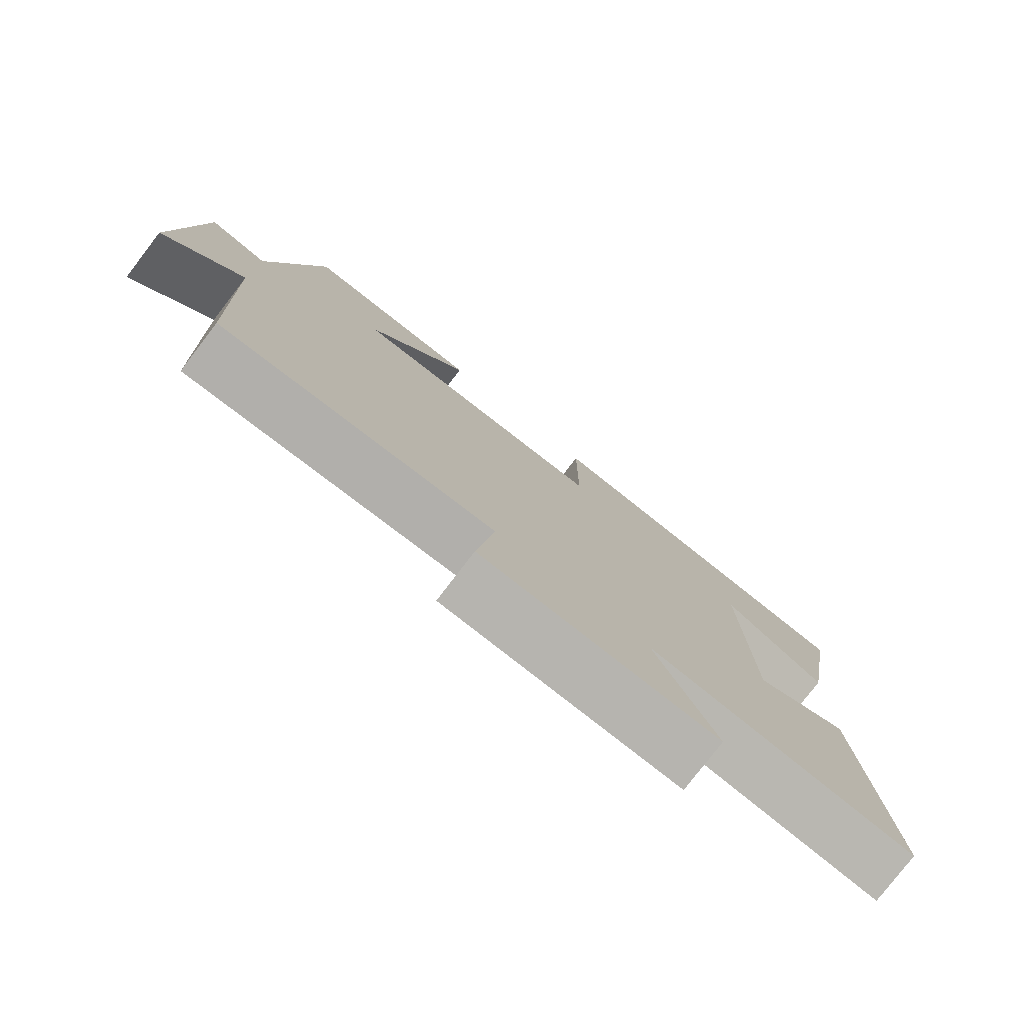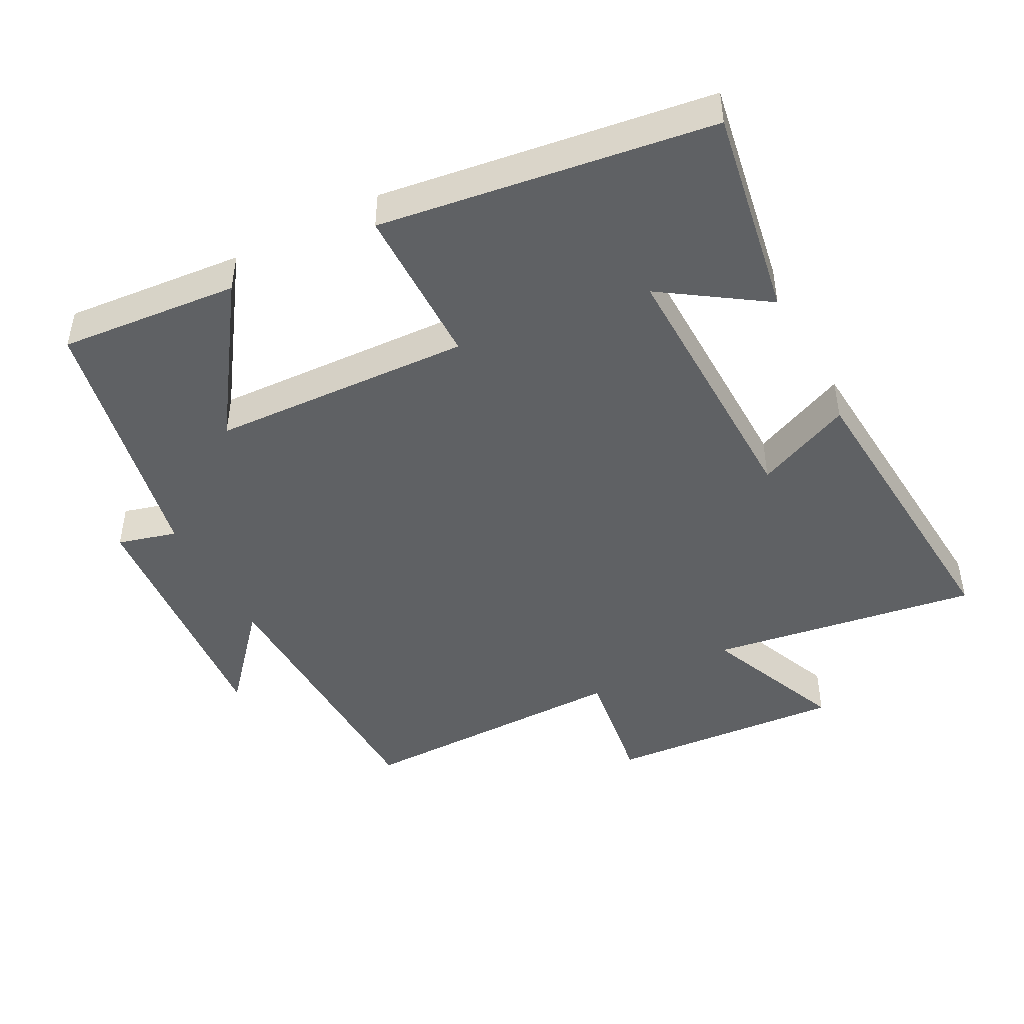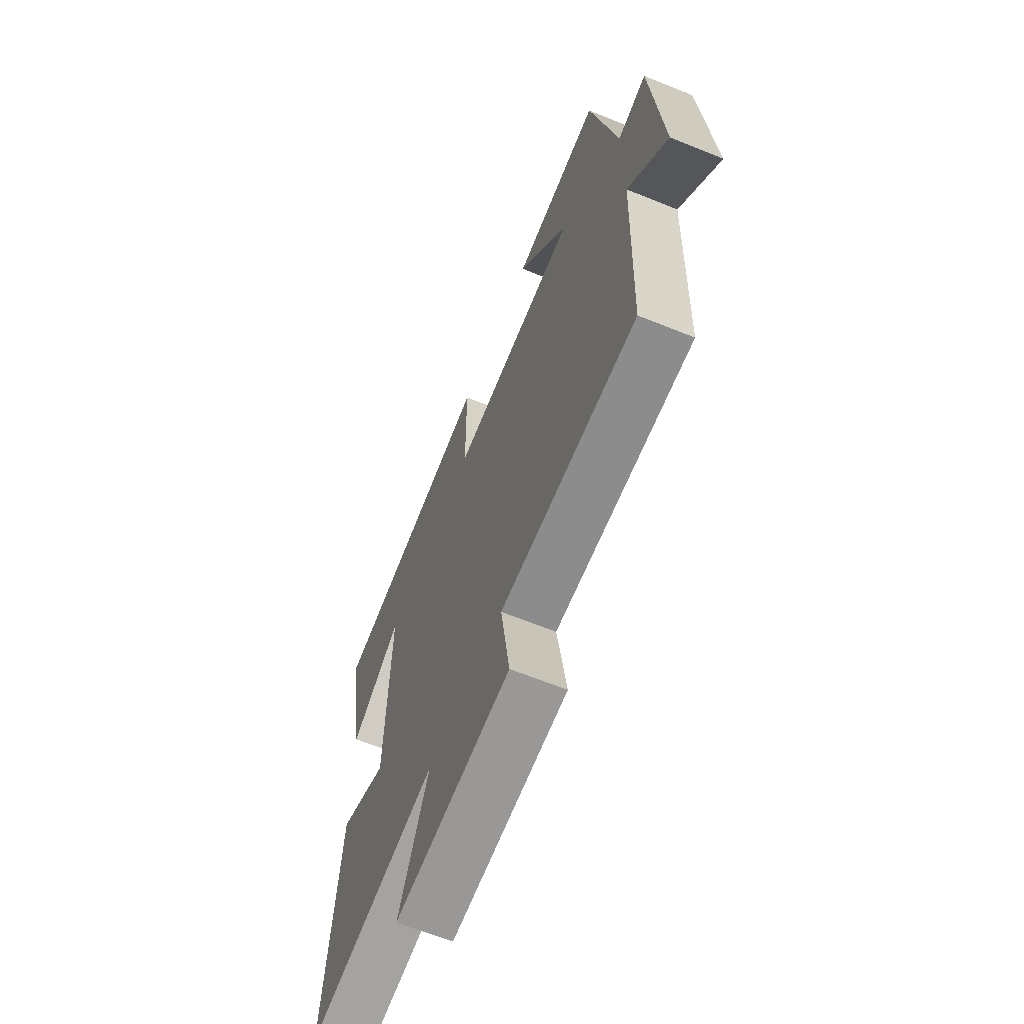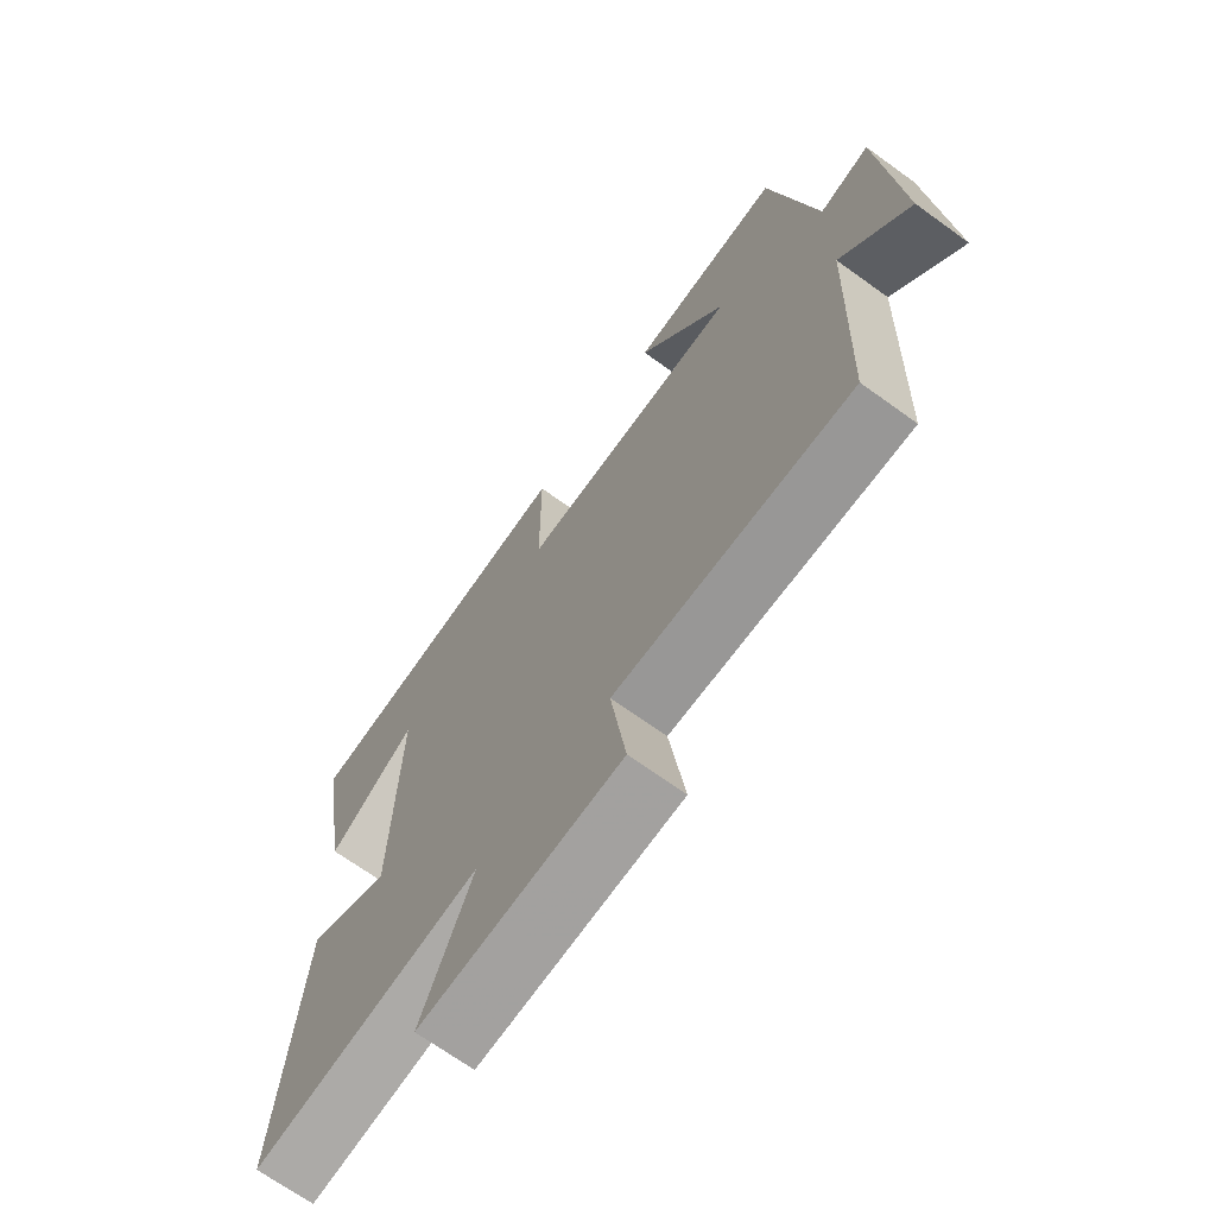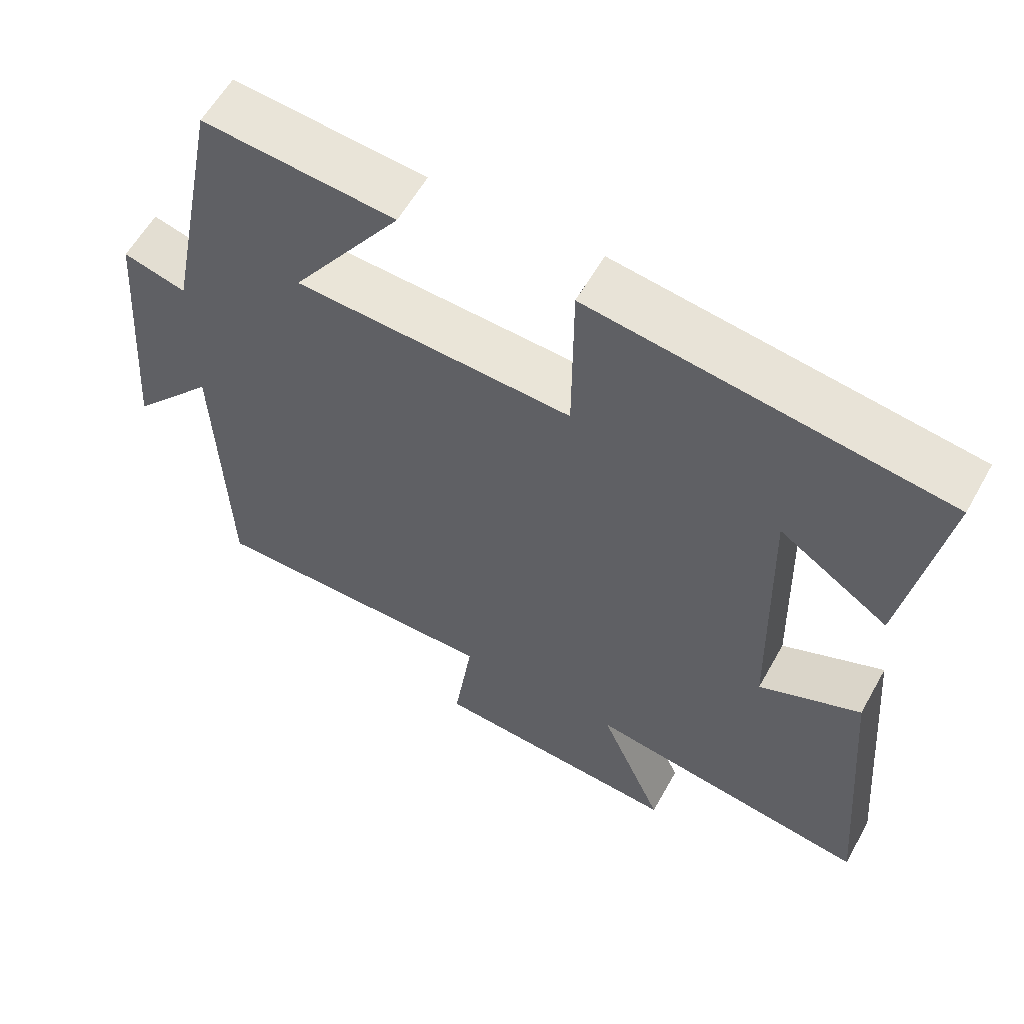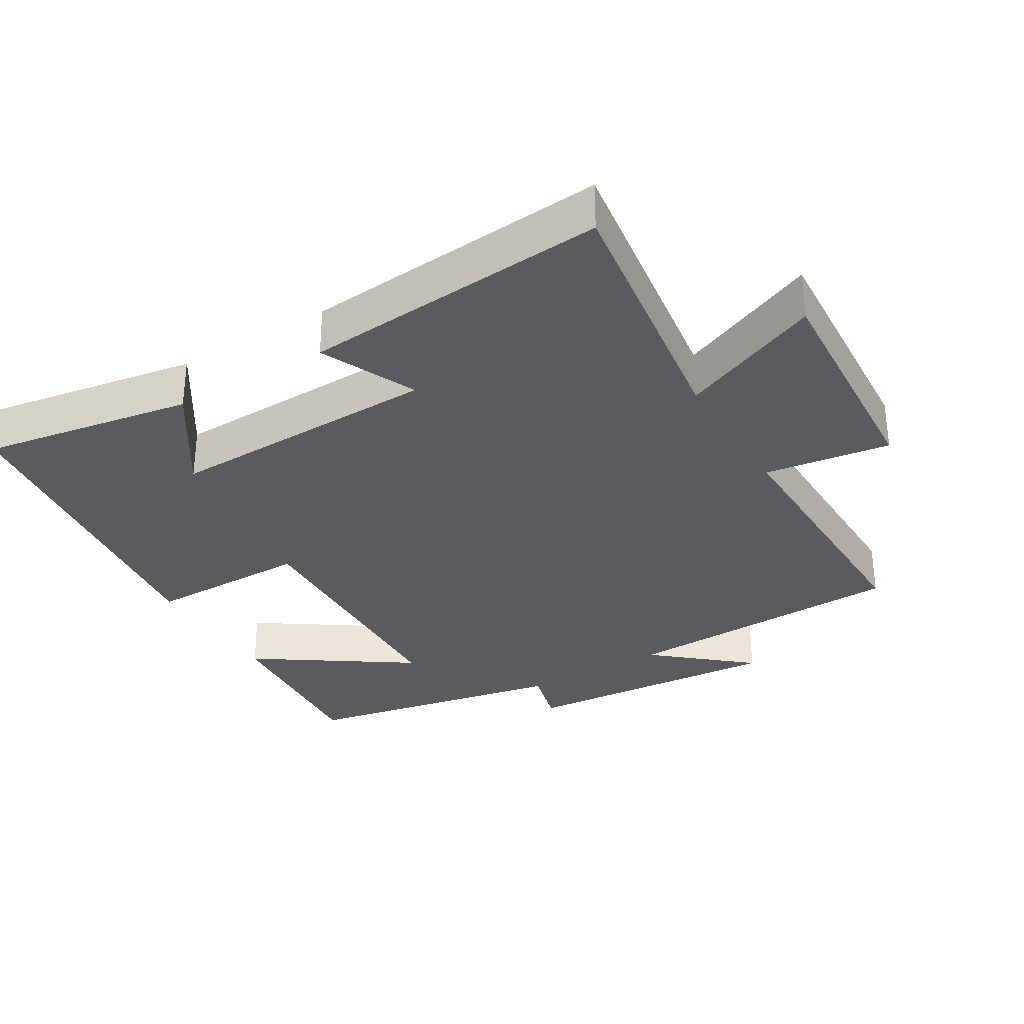
<metadata>
{"format":"obj","ext":"obj","renderer":"f3d","projection":"perspective","resolution":1024,"background":"white","views":[{"elev":-78.6,"azim":-37.5,"up":"+Z"},{"elev":-46.0,"azim":27.5,"up":"+Y"},{"elev":-64.9,"azim":-112.2,"up":"+Z"},{"elev":-68.8,"azim":-125.9,"up":"+Z"},{"elev":59.2,"azim":29.1,"up":"+Z"},{"elev":-32.0,"azim":121.1,"up":"+Y"}]}
</metadata>
<code>
v 0.552 0.07 0.434
v 0.5 0.07 0.127
v 0.35 0.07 0.227
v 0.36 0.07 -0.171
v 0.5 0.07 -0.109
v 0.537 0.07 -0.558
v 0.146 0.07 -0.5
v 0.234 0.07 -0.707
v -0.11 0.07 -0.683
v -0.084 0.07 -0.5
v -0.486 0.07 -0.504
v -0.5 0.07 -0.087
v -0.616 0.07 -0.222
v -0.586 0.07 0.16
v -0.5 0.07 0.137
v -0.424 0.07 0.522
v -0.162 0.07 0.5
v -0.313 0.07 0.279
v 0.067 0.07 0.263
v 0.068 0.07 0.5
v 0.552 0 0.434
v 0.5 0 0.127
v 0.35 0 0.227
v 0.36 0 -0.171
v 0.5 0 -0.109
v 0.537 0 -0.558
v 0.146 0 -0.5
v 0.234 0 -0.707
v -0.11 0 -0.683
v -0.084 0 -0.5
v -0.486 0 -0.504
v -0.5 0 -0.087
v -0.616 0 -0.222
v -0.586 0 0.16
v -0.5 0 0.137
v -0.424 0 0.522
v -0.162 0 0.5
v -0.313 0 0.279
v 0.067 0 0.263
v 0.068 0 0.5
f 19 20 1
f 15 16 17 18
f 15 18 19
f 12 13 14 15
f 12 15 19
f 11 12 19
f 10 11 19
f 7 8 9 10
f 7 10 19
f 4 5 6 7
f 3 4 7 19
f 1 2 3
f 1 3 19
f 21 40 39
f 38 37 36 35
f 39 38 35
f 35 34 33 32
f 39 35 32
f 39 32 31
f 39 31 30
f 30 29 28 27
f 39 30 27
f 27 26 25 24
f 39 27 24 23
f 23 22 21
f 39 23 21
f 1 21 22 2
f 2 22 23 3
f 3 23 24 4
f 4 24 25 5
f 5 25 26 6
f 6 26 27 7
f 7 27 28 8
f 8 28 29 9
f 9 29 30 10
f 10 30 31 11
f 11 31 32 12
f 12 32 33 13
f 13 33 34 14
f 14 34 35 15
f 15 35 36 16
f 16 36 37 17
f 17 37 38 18
f 18 38 39 19
f 19 39 40 20
f 20 40 21 1

</code>
